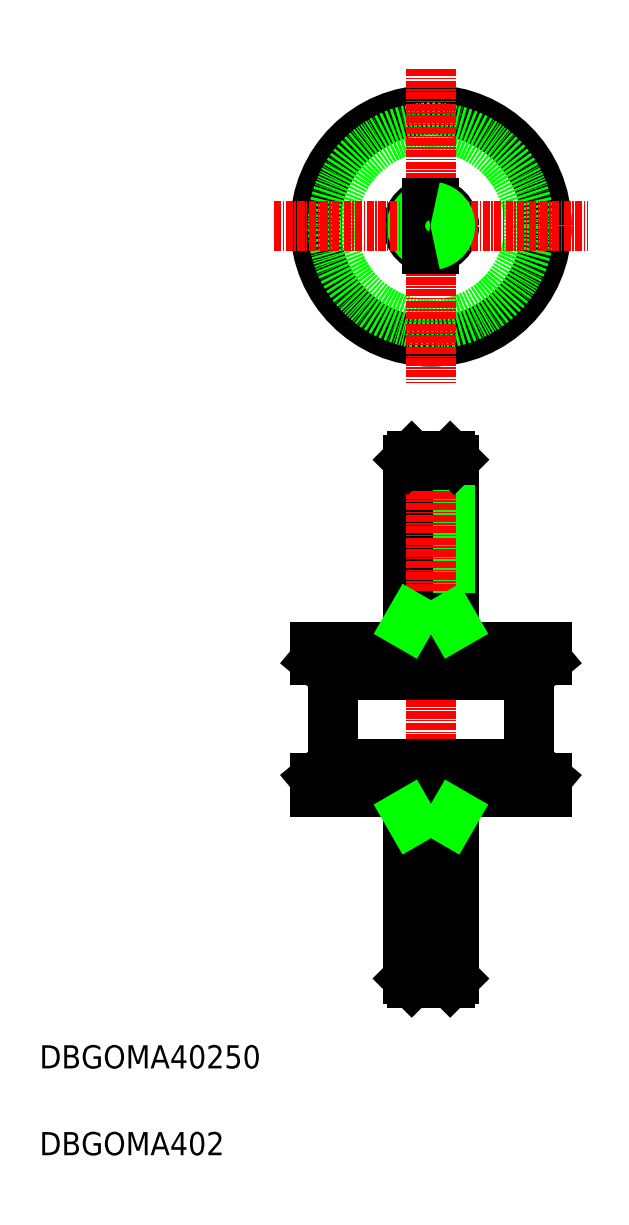
<metadata>
{"format":"dxf","ext":"dxf","renderer":"ezdxf+matplotlib","layout":"modelspace","background":"white","min_lineweight":24,"dpi":150}
</metadata>
<code>
0
SECTION
2
ENTITIES
0
TEXT
8
0
10
10
20
10
30
0
40
4
1
DBGOMA402
0
TEXT
8
0
10
10
20
25
30
0
40
4
1
DBGOMA40250
0
LINE
8
0
10
81.64
20
97.84
30
0
11
81.64
21
130.2
31
0
0
LINE
8
0
10
80.96
20
102.8
30
0
11
80.96
21
130.8
31
0
0
LINE
8
0
10
74.32
20
102.8
30
0
11
74.32
21
130.8
31
0
0
LINE
8
0
10
73.64
20
97.84
30
0
11
73.64
21
130.2
31
0
0
LINE
8
CENTER
10
77.64
20
134.7
30
0
11
77.64
21
36.48
31
0
0
LINE
8
0
10
60.64
20
93.04
30
0
11
60.64
21
77.64
31
0
0
LINE
8
0
10
60.64
20
77.64
30
0
11
57.64
21
75.14
31
0
0
LINE
8
0
10
57.64
20
72.84
30
0
11
57.64
21
75.14
31
0
0
LINE
8
0
10
57.64
20
95.54
30
0
11
60.64
21
93.04
31
0
0
LINE
8
0
10
57.64
20
97.84
30
0
11
57.64
21
95.54
31
0
0
LINE
8
0
10
94.64
20
93.04
30
0
11
94.64
21
77.64
31
0
0
LINE
8
0
10
93.51
20
77.64
30
0
11
61.74
21
77.64
31
0
0
LINE
8
0
10
97.64
20
72.84
30
0
11
57.64
21
72.84
31
0
0
LINE
8
0
10
97.64
20
75.14
30
0
11
57.64
21
75.14
31
0
0
LINE
8
0
10
94.64
20
77.64
30
0
11
97.64
21
75.14
31
0
0
LINE
8
0
10
97.64
20
72.84
30
0
11
97.64
21
75.14
31
0
0
LINE
8
0
10
97.64
20
97.84
30
0
11
57.64
21
97.84
31
0
0
LINE
8
0
10
93.55
20
93.04
30
0
11
61.74
21
93.04
31
0
0
LINE
8
0
10
97.64
20
95.54
30
0
11
57.64
21
95.54
31
0
0
LINE
8
0
10
81.64
20
102.8
30
0
11
73.64
21
102.8
31
0
0
LINE
8
0
10
87.64
20
97.84
30
0
11
87.64
21
97.84
31
0
0
LINE
8
0
10
97.64
20
95.54
30
0
11
94.64
21
93.04
31
0
0
LINE
8
0
10
97.64
20
97.84
30
0
11
97.64
21
95.54
31
0
0
LINE
8
0
10
74.32
20
130.8
30
0
11
73.64
21
130.2
31
0
0
LINE
8
0
10
80.96
20
130.8
30
0
11
81.64
21
130.2
31
0
0
LINE
8
0
10
81.64
20
130.2
30
0
11
78.24
21
130.2
31
0
0
LINE
8
0
10
80.96
20
130.8
30
0
11
78.24
21
130.8
31
0
0
LINE
8
0
10
80.96
20
102.8
30
0
11
81.64
21
101.7
31
0
0
LINE
8
0
10
74.32
20
102.8
30
0
11
73.64
21
101.7
31
0
0
LINE
8
0
10
74.32
20
67.84
30
0
11
74.32
21
39.84
31
0
0
LINE
8
0
10
80.96
20
67.84
30
0
11
80.96
21
39.84
31
0
0
LINE
8
0
10
81.64
20
72.84
30
0
11
81.64
21
40.52
31
0
0
LINE
8
0
10
73.64
20
72.84
30
0
11
73.64
21
40.52
31
0
0
LINE
8
0
10
81.64
20
67.84
30
0
11
73.64
21
67.84
31
0
0
LINE
8
0
10
74.32
20
67.84
30
0
11
73.64
21
69.01
31
0
0
LINE
8
0
10
80.96
20
67.84
30
0
11
81.64
21
69.01
31
0
0
LINE
8
0
10
81.64
20
40.52
30
0
11
78.24
21
40.52
31
0
0
LINE
8
0
10
80.96
20
39.84
30
0
11
78.24
21
39.84
31
0
0
LINE
8
0
10
74.32
20
39.84
30
0
11
73.64
21
40.52
31
0
0
LINE
8
0
10
80.96
20
39.84
30
0
11
81.64
21
40.52
31
0
0
CIRCLE
8
0
10
77.64
20
170.6
30
0
40
20
0
CIRCLE
8
0
10
77.64
20
170.6
30
0
40
4
0
ARC
8
0
10
77.64
20
170.6
30
0
40
3.324
50
100.4
51
259.6
0
CIRCLE
8
0
10
77.64
20
170.6
30
0
40
17
0
LINE
8
CENTER
10
50.55
20
170.6
30
0
11
104.7
21
170.6
31
0
0
LINE
8
CENTER
10
77.64
20
197.7
30
0
11
77.64
21
143.5
31
0
0
LINE
8
0
10
77.04
20
174.5
30
0
11
77.04
21
166.6
31
0
0
LINE
8
0
10
78.24
20
174.5
30
0
11
78.24
21
166.6
31
0
0
ARC
8
0
10
77.64
20
170.6
30
0
40
3.324
50
280.4
51
79.6
0
LINE
8
0
10
77.04
20
130.8
30
0
11
77.04
21
129.3
31
0
0
LINE
8
0
10
78.24
20
130.8
30
0
11
78.24
21
129.3
31
0
0
LINE
8
0
10
77.04
20
129.3
30
0
11
78.24
21
129.3
31
0
0
LINE
8
0
10
77.04
20
130.8
30
0
11
74.32
21
130.8
31
0
0
LINE
8
0
10
77.04
20
130.2
30
0
11
73.64
21
130.2
31
0
0
LINE
8
0
10
77.04
20
39.84
30
0
11
77.04
21
41.34
31
0
0
LINE
8
0
10
78.24
20
39.84
30
0
11
78.24
21
41.34
31
0
0
LINE
8
0
10
77.04
20
41.34
30
0
11
78.24
21
41.34
31
0
0
LINE
8
0
10
77.04
20
40.52
30
0
11
73.64
21
40.52
31
0
0
LINE
8
0
10
77.04
20
39.84
30
0
11
74.32
21
39.84
31
0
0
ENDSEC
0
EOF

</code>
